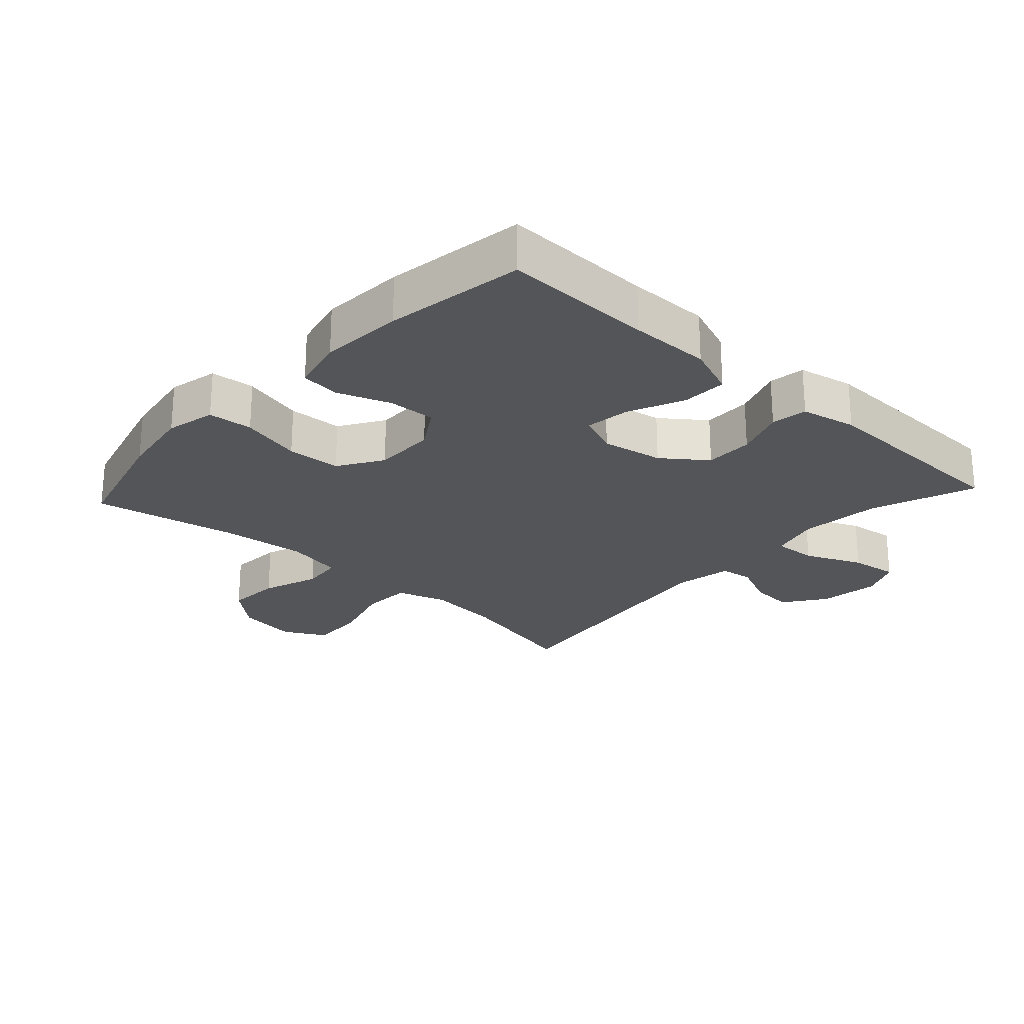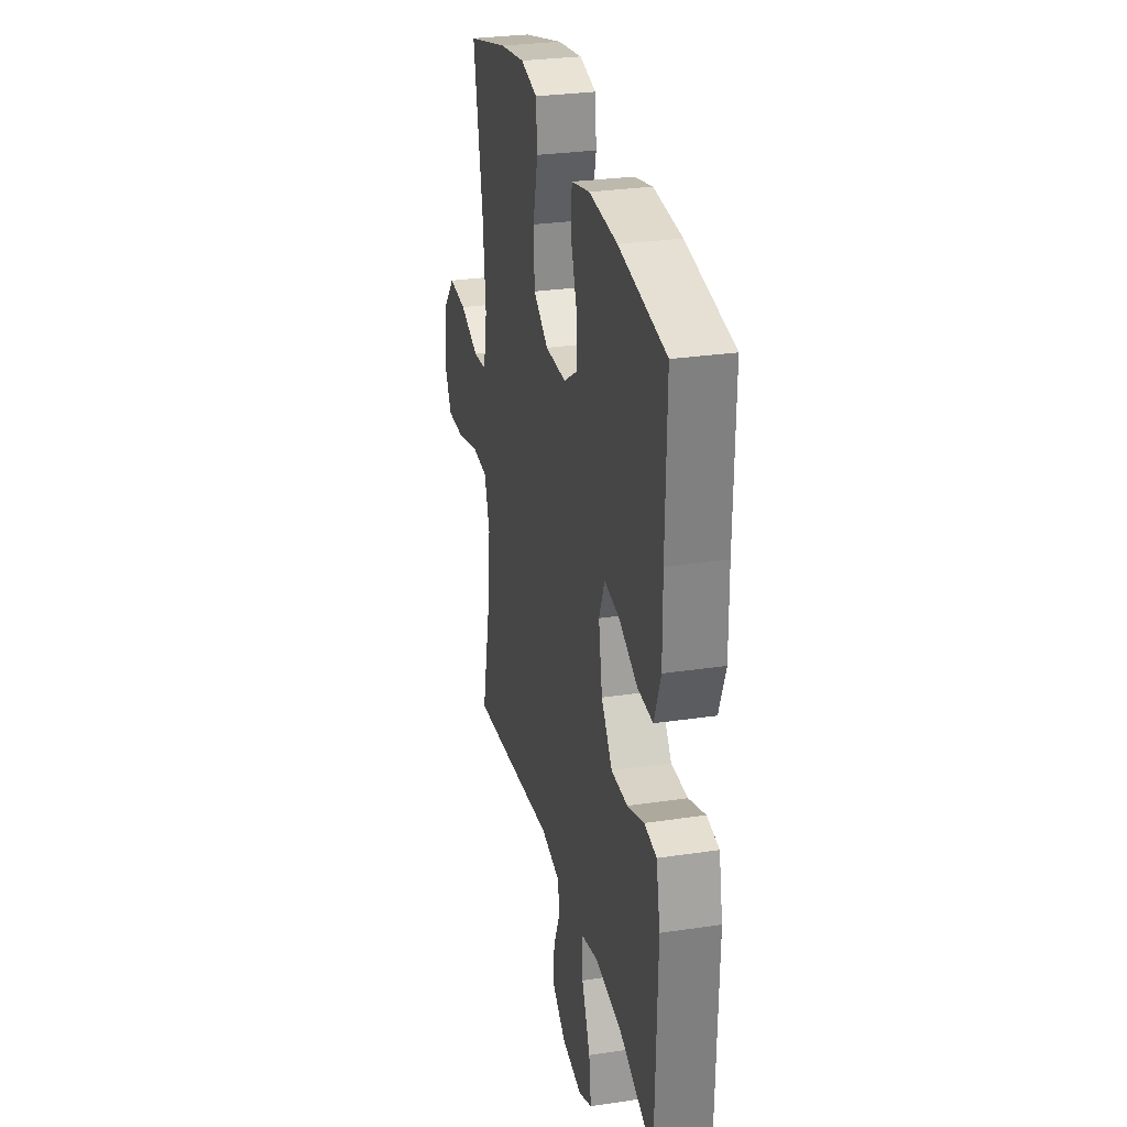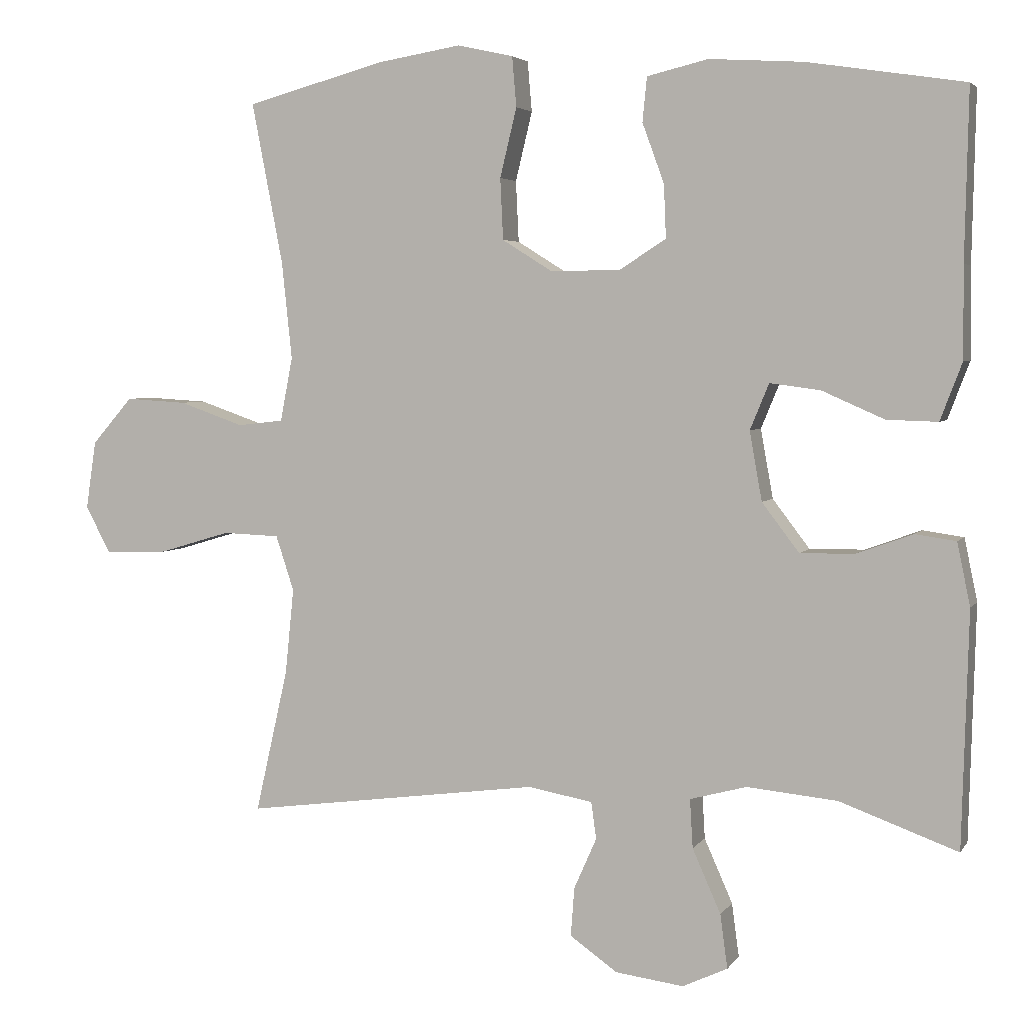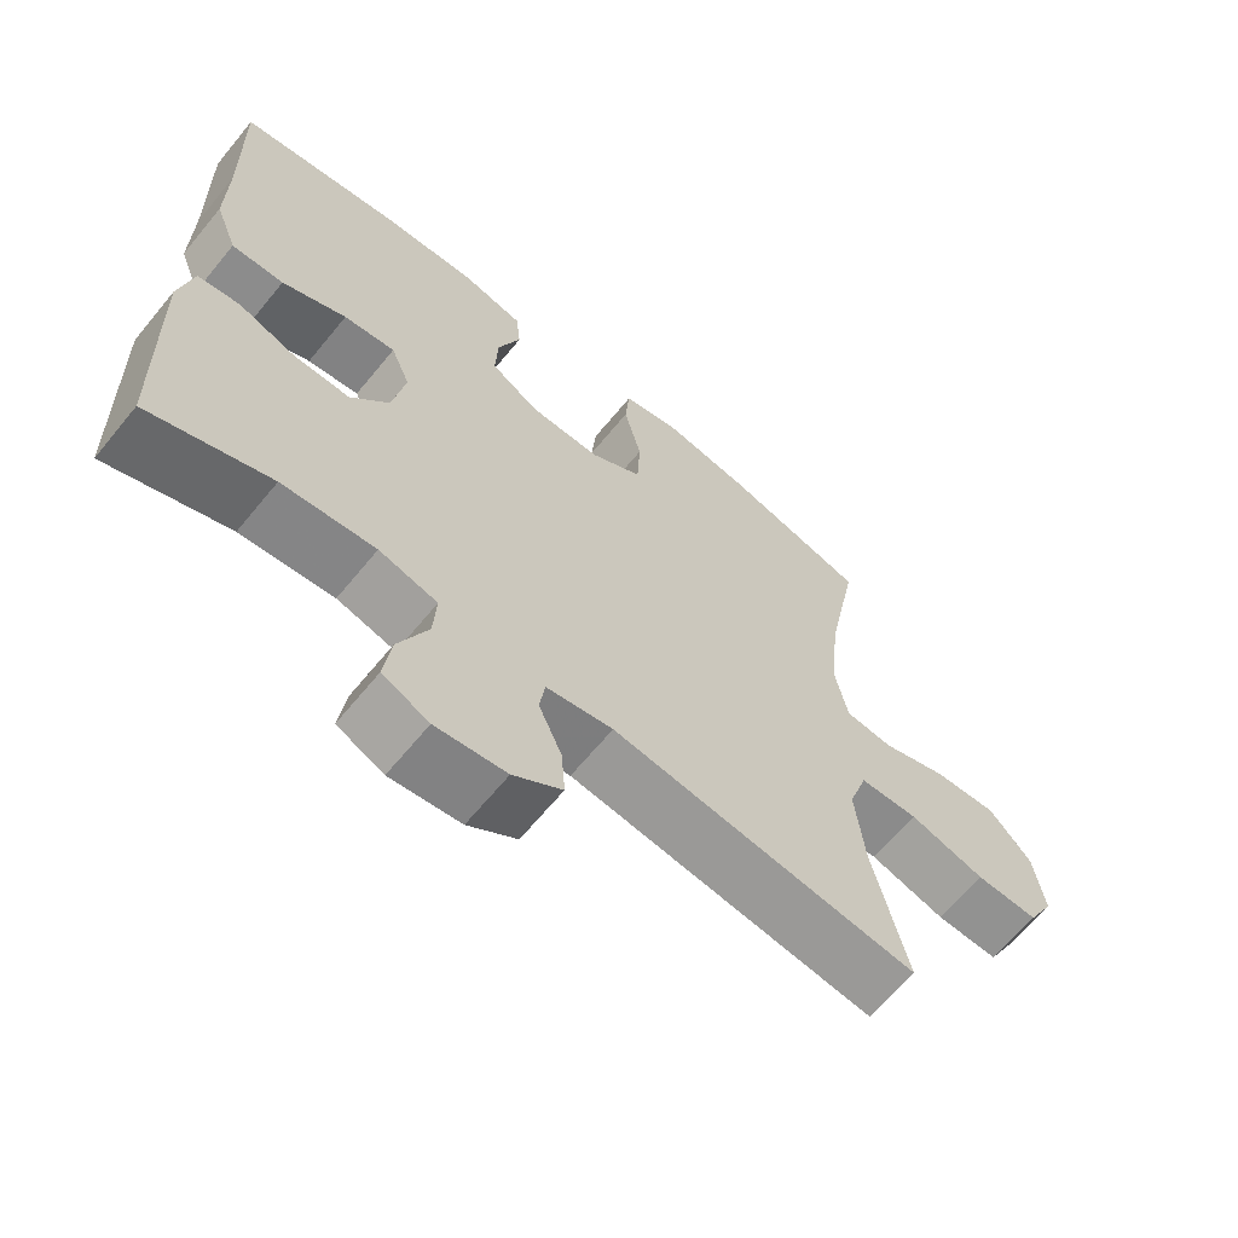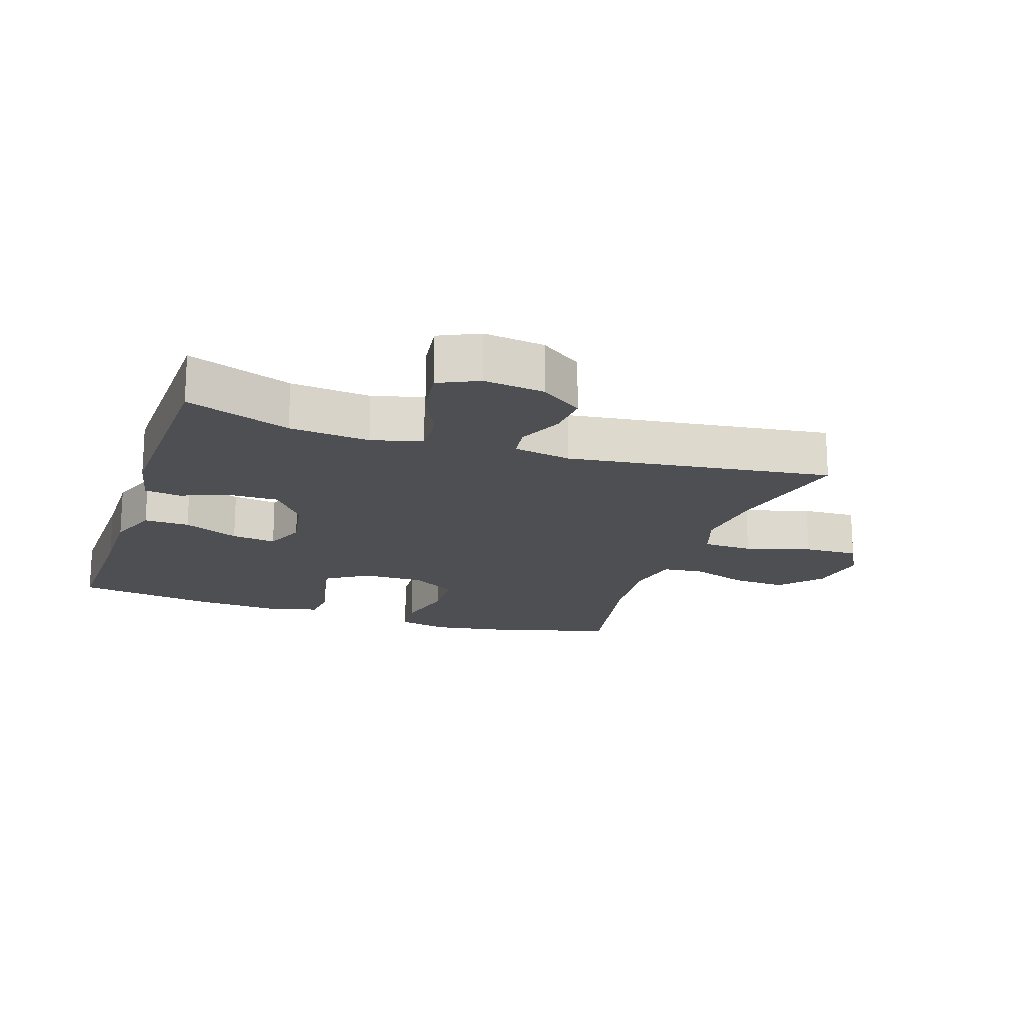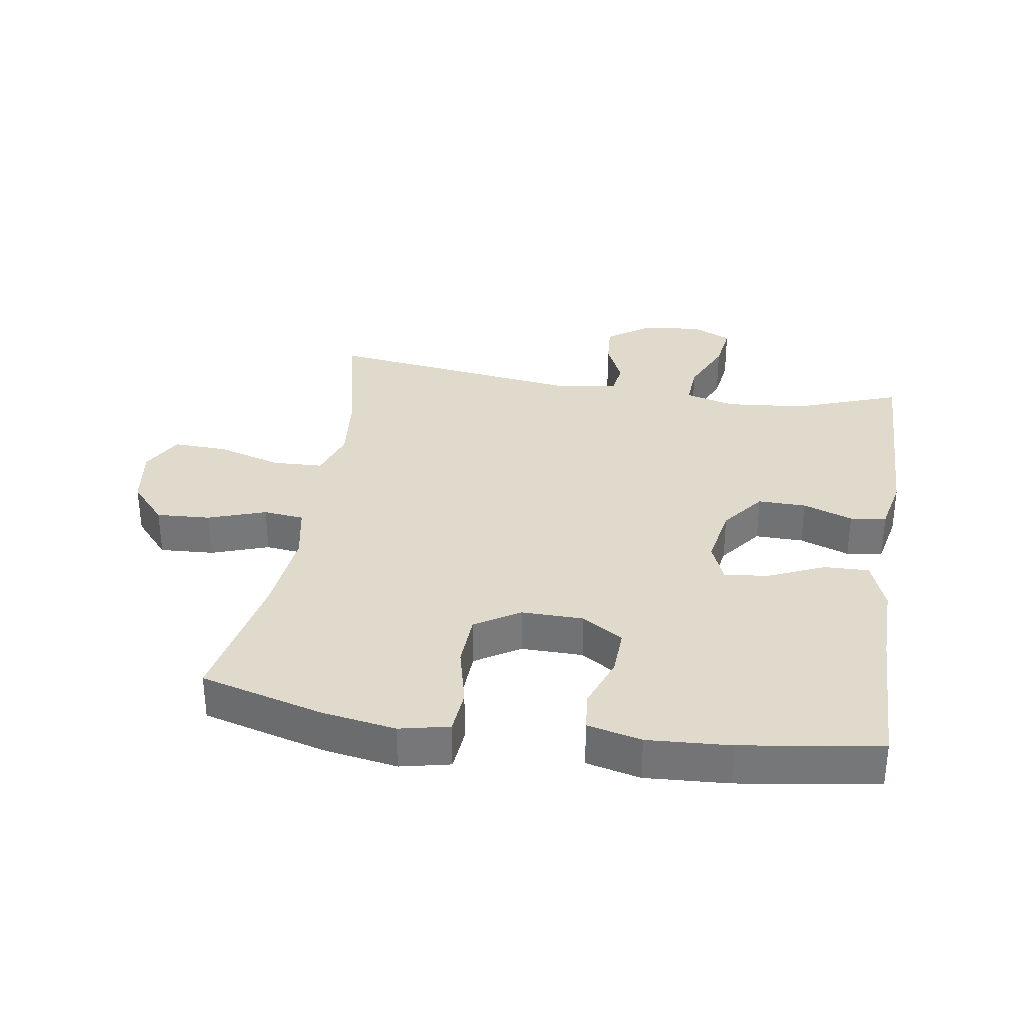
<metadata>
{"format":"obj","ext":"obj","renderer":"f3d","projection":"perspective","resolution":1024,"background":"white","views":[{"elev":-24.3,"azim":47.4,"up":"+Y"},{"elev":28.9,"azim":77.5,"up":"+Z"},{"elev":4.0,"azim":17.9,"up":"+Z"},{"elev":-65.1,"azim":140.6,"up":"+Z"},{"elev":-18.0,"azim":161.5,"up":"+Y"},{"elev":33.0,"azim":9.0,"up":"+Y"}]}
</metadata>
<code>
v 0.5 0.07 -0.5
v 0.338 0.07 -0.441
v 0.214 0.07 -0.429
v 0.136 0.07 -0.45
v 0.14 0.07 -0.517
v 0.179 0.07 -0.605
v 0.189 0.07 -0.679
v 0.127 0.07 -0.708
v 0.033 0.07 -0.696
v -0.032 0.07 -0.65
v -0.027 0.07 -0.583
v 0.004 0.07 -0.513
v -0.003 0.07 -0.462
v -0.092 0.07 -0.446
v -0.5 0.07 -0.5
v -0.455 0.07 -0.302
v -0.443 0.07 -0.184
v -0.468 0.07 -0.108
v -0.546 0.07 -0.105
v -0.647 0.07 -0.135
v -0.731 0.07 -0.138
v -0.766 0.07 -0.073
v -0.752 0.07 0.021
v -0.696 0.07 0.085
v -0.612 0.07 0.08
v -0.523 0.07 0.049
v -0.46 0.07 0.056
v -0.443 0.07 0.144
v -0.457 0.07 0.278
v -0.5 0.07 0.5
v -0.309 0.07 0.552
v -0.194 0.07 0.571
v -0.117 0.07 0.554
v -0.111 0.07 0.485
v -0.134 0.07 0.39
v -0.13 0.07 0.306
v -0.061 0.07 0.263
v 0.035 0.07 0.264
v 0.099 0.07 0.305
v 0.096 0.07 0.378
v 0.066 0.07 0.46
v 0.072 0.07 0.521
v 0.156 0.07 0.541
v 0.285 0.07 0.533
v 0.5 0.07 0.5
v 0.495 0.07 0.268
v 0.496 0.07 0.143
v 0.466 0.07 0.064
v 0.396 0.07 0.066
v 0.31 0.07 0.104
v 0.241 0.07 0.113
v 0.215 0.07 0.05
v 0.232 0.07 -0.045
v 0.283 0.07 -0.112
v 0.358 0.07 -0.111
v 0.435 0.07 -0.083
v 0.491 0.07 -0.091
v 0.509 0.07 -0.177
v 0.5 0 -0.5
v 0.338 0 -0.441
v 0.214 0 -0.429
v 0.136 0 -0.45
v 0.14 0 -0.517
v 0.179 0 -0.605
v 0.189 0 -0.679
v 0.127 0 -0.708
v 0.033 0 -0.696
v -0.032 0 -0.65
v -0.027 0 -0.583
v 0.004 0 -0.513
v -0.003 0 -0.462
v -0.092 0 -0.446
v -0.5 0 -0.5
v -0.455 0 -0.302
v -0.443 0 -0.184
v -0.468 0 -0.108
v -0.546 0 -0.105
v -0.647 0 -0.135
v -0.731 0 -0.138
v -0.766 0 -0.073
v -0.752 0 0.021
v -0.696 0 0.085
v -0.612 0 0.08
v -0.523 0 0.049
v -0.46 0 0.056
v -0.443 0 0.144
v -0.457 0 0.278
v -0.5 0 0.5
v -0.309 0 0.552
v -0.194 0 0.571
v -0.117 0 0.554
v -0.111 0 0.485
v -0.134 0 0.39
v -0.13 0 0.306
v -0.061 0 0.263
v 0.035 0 0.264
v 0.099 0 0.305
v 0.096 0 0.378
v 0.066 0 0.46
v 0.072 0 0.521
v 0.156 0 0.541
v 0.285 0 0.533
v 0.5 0 0.5
v 0.495 0 0.268
v 0.496 0 0.143
v 0.466 0 0.064
v 0.396 0 0.066
v 0.31 0 0.104
v 0.241 0 0.113
v 0.215 0 0.05
v 0.232 0 -0.045
v 0.283 0 -0.112
v 0.358 0 -0.111
v 0.435 0 -0.083
v 0.491 0 -0.091
v 0.509 0 -0.177
f 58 1 2
f 57 58 2
f 56 57 2
f 55 56 2
f 54 55 2 3
f 53 54 3 4
f 52 53 4
f 48 49 50
f 47 48 50
f 46 47 50
f 46 50 51
f 45 46 51
f 44 45 51
f 43 44 51
f 42 43 51
f 41 42 51
f 40 41 51
f 39 40 51 52
f 33 34 35
f 32 33 35
f 31 32 35
f 30 31 35
f 29 30 35
f 28 29 35 36
f 27 28 36 37
f 24 25 26
f 23 24 26
f 22 23 26
f 21 22 26
f 20 21 26
f 19 20 26
f 18 19 26 27
f 27 37 38
f 18 27 38
f 17 18 38
f 14 15 16
f 39 52 4
f 38 39 4
f 17 38 4
f 16 17 4
f 14 16 4
f 13 14 4
f 10 11 12
f 9 10 12
f 8 9 12
f 7 8 12
f 6 7 12
f 5 6 12
f 4 5 12 13
f 60 59 116
f 60 116 115
f 60 115 114
f 60 114 113
f 61 60 113 112
f 62 61 112 111
f 62 111 110
f 108 107 106
f 108 106 105
f 108 105 104
f 109 108 104
f 109 104 103
f 109 103 102
f 109 102 101
f 109 101 100
f 109 100 99
f 109 99 98
f 110 109 98 97
f 93 92 91
f 93 91 90
f 93 90 89
f 93 89 88
f 93 88 87
f 94 93 87 86
f 95 94 86 85
f 84 83 82
f 84 82 81
f 84 81 80
f 84 80 79
f 84 79 78
f 84 78 77
f 85 84 77 76
f 96 95 85
f 96 85 76
f 96 76 75
f 74 73 72
f 62 110 97
f 62 97 96
f 62 96 75
f 62 75 74
f 62 74 72
f 62 72 71
f 70 69 68
f 70 68 67
f 70 67 66
f 70 66 65
f 70 65 64
f 70 64 63
f 71 70 63 62
f 1 59 60 2
f 2 60 61 3
f 3 61 62 4
f 4 62 63 5
f 5 63 64 6
f 6 64 65 7
f 7 65 66 8
f 8 66 67 9
f 9 67 68 10
f 10 68 69 11
f 11 69 70 12
f 12 70 71 13
f 13 71 72 14
f 14 72 73 15
f 15 73 74 16
f 16 74 75 17
f 17 75 76 18
f 18 76 77 19
f 19 77 78 20
f 20 78 79 21
f 21 79 80 22
f 22 80 81 23
f 23 81 82 24
f 24 82 83 25
f 25 83 84 26
f 26 84 85 27
f 27 85 86 28
f 28 86 87 29
f 29 87 88 30
f 30 88 89 31
f 31 89 90 32
f 32 90 91 33
f 33 91 92 34
f 34 92 93 35
f 35 93 94 36
f 36 94 95 37
f 37 95 96 38
f 38 96 97 39
f 39 97 98 40
f 40 98 99 41
f 41 99 100 42
f 42 100 101 43
f 43 101 102 44
f 44 102 103 45
f 45 103 104 46
f 46 104 105 47
f 47 105 106 48
f 48 106 107 49
f 49 107 108 50
f 50 108 109 51
f 51 109 110 52
f 52 110 111 53
f 53 111 112 54
f 54 112 113 55
f 55 113 114 56
f 56 114 115 57
f 57 115 116 58
f 58 116 59 1

</code>
